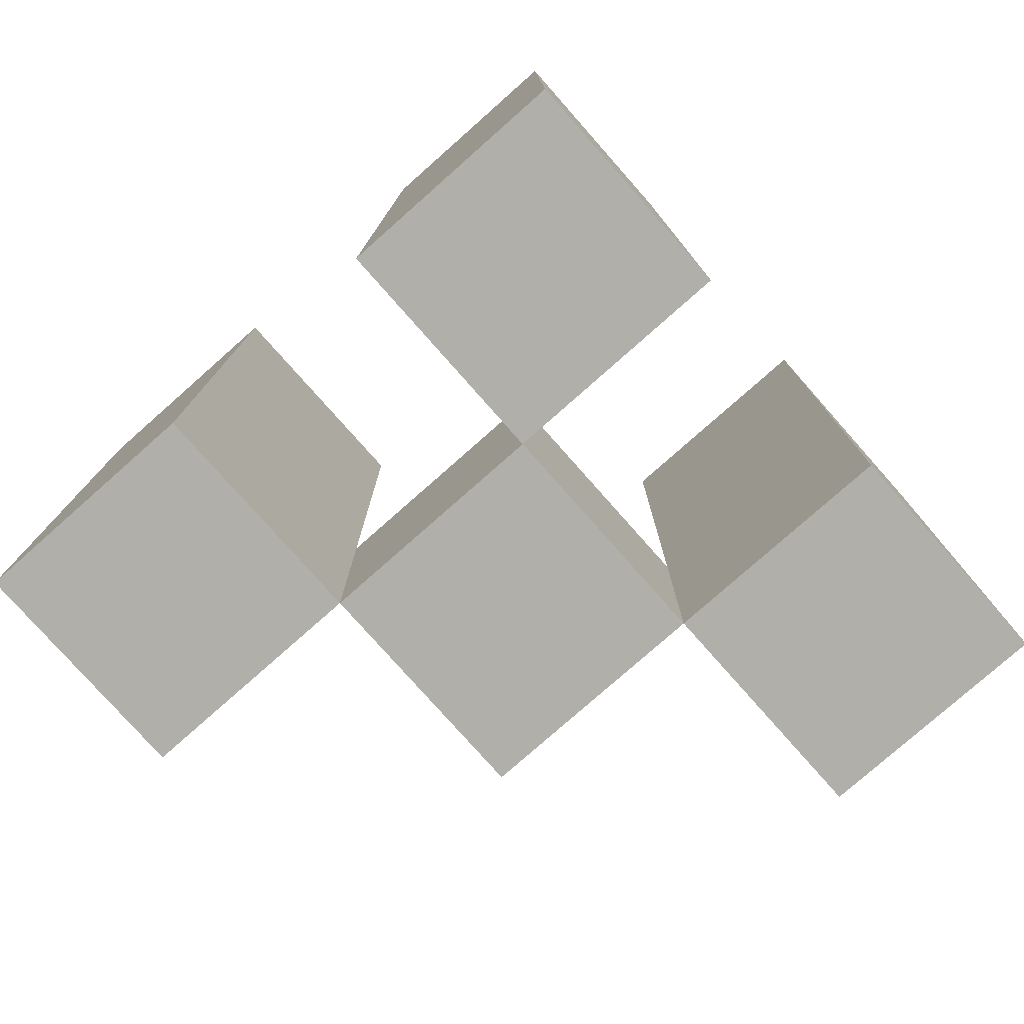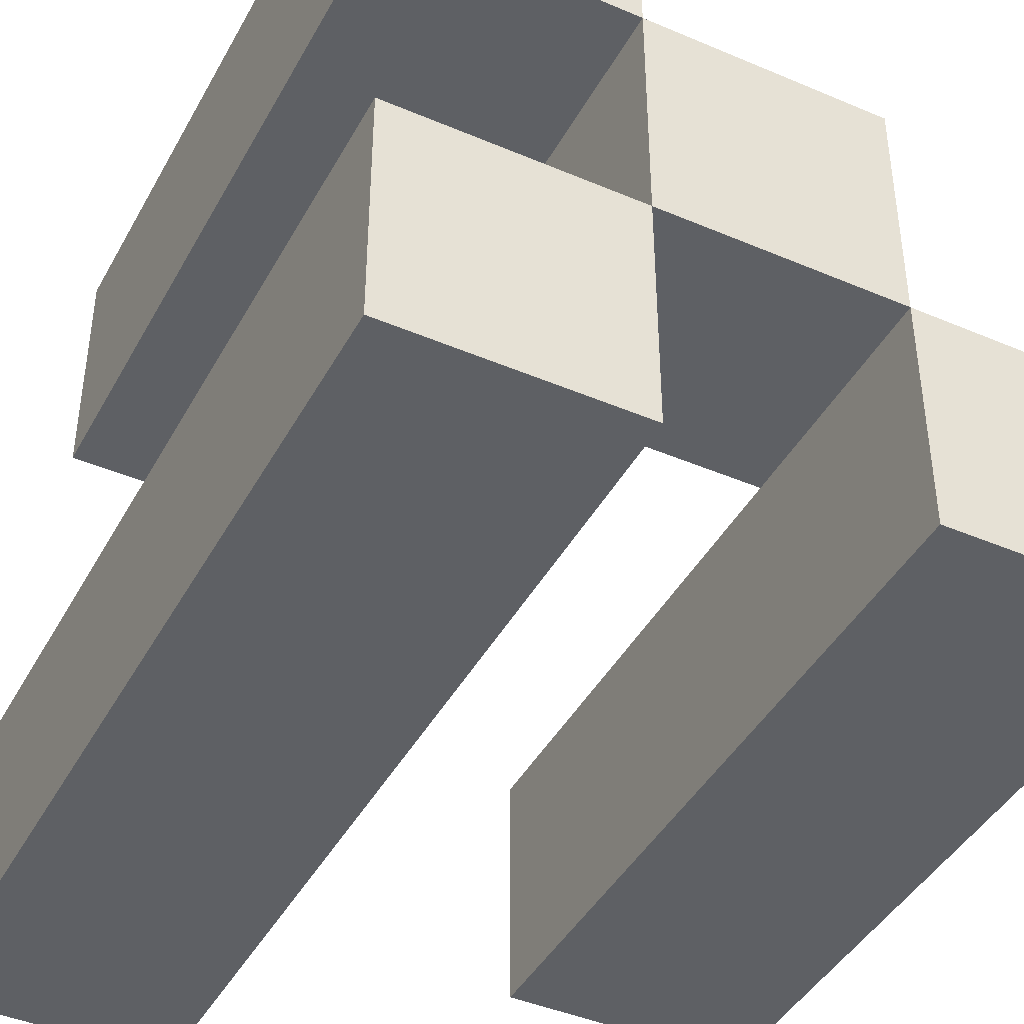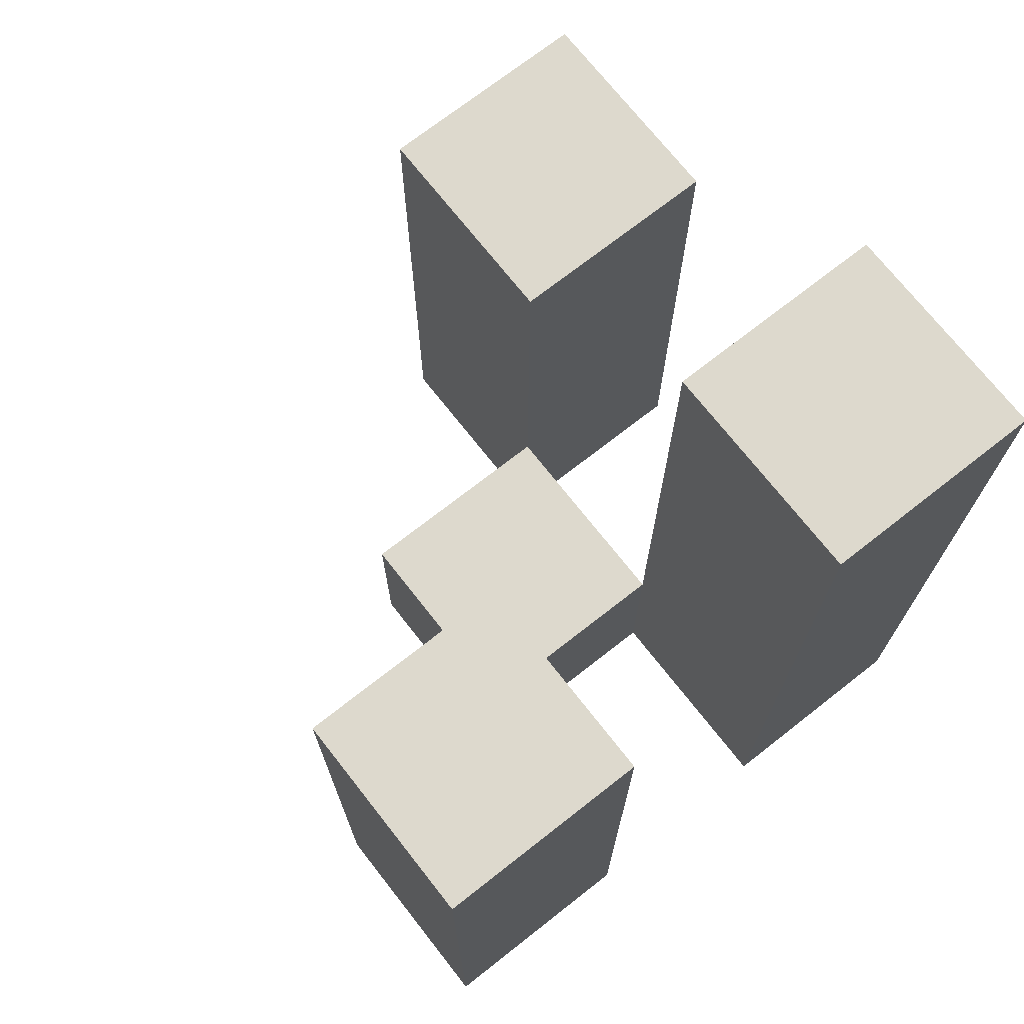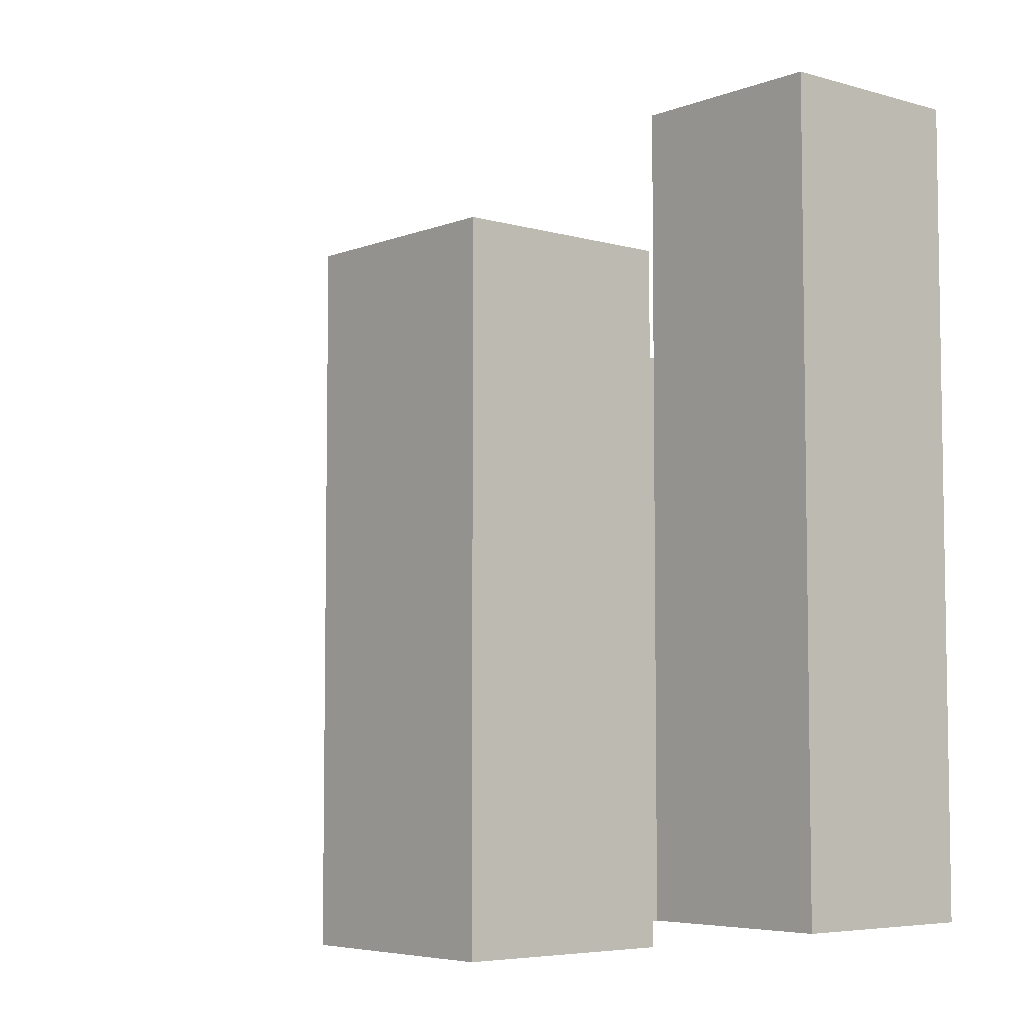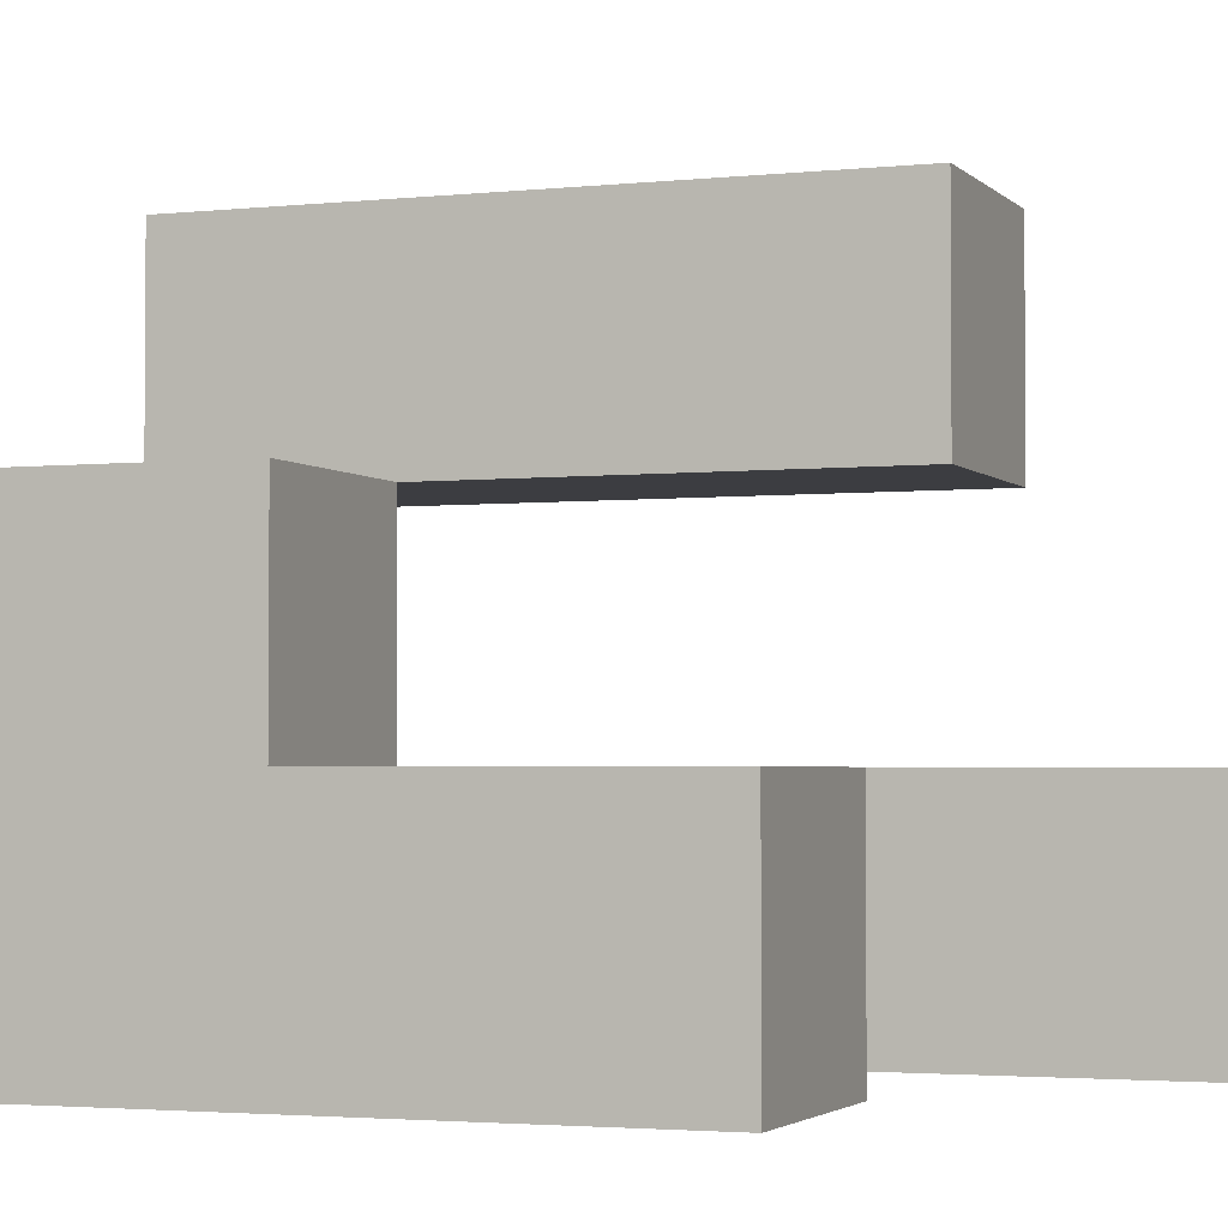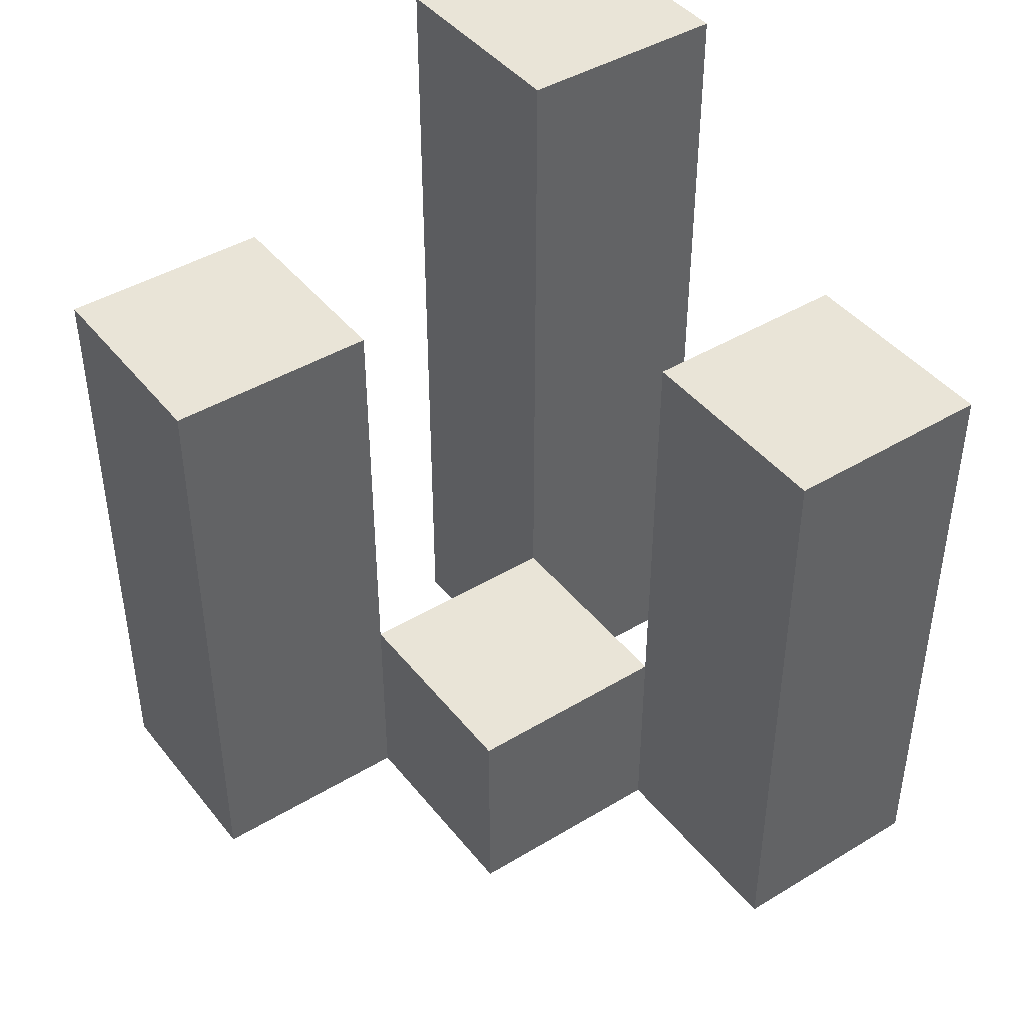
<metadata>
{"format":"obj","ext":"obj","renderer":"f3d","projection":"perspective","resolution":1024,"background":"white","views":[{"elev":-78.0,"azim":-138.5,"up":"+Y"},{"elev":-42.9,"azim":-26.9,"up":"+Z"},{"elev":72.0,"azim":141.9,"up":"+Y"},{"elev":-5.7,"azim":139.3,"up":"+Y"},{"elev":-2.7,"azim":110.8,"up":"+Z"},{"elev":43.2,"azim":54.5,"up":"+Y"}]}
</metadata>
<code>
o
v 1.2 0.9 30.5
v 1.2 0.9 30.4
v 1.2 0.9 30.3
v 1.2 0.9 30.2
v 1.2 1.1 30.5
v 1.2 1.1 30.4
v 1.2 1.2 30.5
v 1.2 1.2 30.4
v 1.2 1.2 30.3
v 1.2 1.2 30.2
v 1.2 1.3 30.3
v 1.2 1.3 30.2
v 1.3 0.9 30.4
v 1.3 0.9 30.3
v 1.3 1 30.4
v 1.3 1 30.3
v 1.4 0.9 30.3
v 1.4 0.9 30.2
v 1.4 1 30.3
v 1.4 1.1 30.3
v 1.4 1.1 30.2
v 1.4 1.2 30.3
v 1.4 1.2 30.2
v 1.3 0.9 30.5
v 1.3 0.9 30.4
v 1.3 0.9 30.3
v 1.3 0.9 30.2
v 1.3 1 30.4
v 1.3 1 30.3
v 1.3 1.1 30.5
v 1.3 1.1 30.4
v 1.3 1.2 30.5
v 1.3 1.2 30.4
v 1.3 1.2 30.3
v 1.3 1.2 30.2
v 1.3 1.3 30.3
v 1.3 1.3 30.2
v 1.4 0.9 30.4
v 1.4 0.9 30.3
v 1.4 1 30.4
v 1.4 1 30.3
v 1.5 0.9 30.3
v 1.5 0.9 30.2
v 1.5 1.1 30.3
v 1.5 1.1 30.2
v 1.5 1.2 30.3
v 1.5 1.2 30.2
v 1.2 0.9 30.5
v 1.2 1.1 30.5
v 1.2 1.2 30.5
v 1.3 0.9 30.5
v 1.3 1.1 30.5
v 1.3 1.2 30.5
v 1.3 0.9 30.4
v 1.3 1 30.4
v 1.4 0.9 30.4
v 1.4 1 30.4
v 1.2 0.9 30.3
v 1.2 1.2 30.3
v 1.2 1.3 30.3
v 1.3 0.9 30.3
v 1.3 1 30.3
v 1.3 1.2 30.3
v 1.3 1.3 30.3
v 1.4 0.9 30.3
v 1.4 1 30.3
v 1.4 1.1 30.3
v 1.4 1.2 30.3
v 1.5 0.9 30.3
v 1.5 1.1 30.3
v 1.5 1.2 30.3
v 1.2 0.9 30.4
v 1.2 1.1 30.4
v 1.2 1.2 30.4
v 1.3 0.9 30.4
v 1.3 1 30.4
v 1.3 1.1 30.4
v 1.3 1.2 30.4
v 1.3 0.9 30.3
v 1.3 1 30.3
v 1.4 0.9 30.3
v 1.4 1 30.3
v 1.2 0.9 30.2
v 1.2 1.2 30.2
v 1.2 1.3 30.2
v 1.3 0.9 30.2
v 1.3 1.2 30.2
v 1.3 1.3 30.2
v 1.4 0.9 30.2
v 1.4 1.1 30.2
v 1.4 1.2 30.2
v 1.5 0.9 30.2
v 1.5 1.1 30.2
v 1.5 1.2 30.2
v 1.2 0.9 30.5
v 1.3 0.9 30.5
v 1.2 0.9 30.4
v 1.3 0.9 30.4
v 1.4 0.9 30.4
v 1.2 0.9 30.3
v 1.3 0.9 30.3
v 1.4 0.9 30.3
v 1.5 0.9 30.3
v 1.2 0.9 30.2
v 1.3 0.9 30.2
v 1.4 0.9 30.2
v 1.5 0.9 30.2
v 1.3 1 30.4
v 1.4 1 30.4
v 1.3 1 30.3
v 1.4 1 30.3
v 1.2 1.2 30.5
v 1.3 1.2 30.5
v 1.2 1.2 30.4
v 1.3 1.2 30.4
v 1.4 1.2 30.3
v 1.5 1.2 30.3
v 1.4 1.2 30.2
v 1.5 1.2 30.2
v 1.2 1.3 30.3
v 1.3 1.3 30.3
v 1.2 1.3 30.2
v 1.3 1.3 30.2
f 5 2 1
f 6 2 5
f 7 6 5
f 8 6 7
f 9 4 3
f 10 4 9
f 11 10 9
f 12 10 11
f 15 14 13
f 16 14 15
f 19 18 17
f 20 18 19
f 21 18 20
f 22 21 20
f 23 21 22
f 24 25 28
f 26 27 29
f 24 28 30
f 30 28 31
f 30 31 32
f 32 31 33
f 29 27 34
f 34 27 35
f 34 35 36
f 36 35 37
f 38 39 40
f 40 39 41
f 42 43 44
f 44 43 45
f 44 45 46
f 46 45 47
f 51 49 48
f 52 50 49
f 52 49 51
f 53 50 52
f 56 55 54
f 57 55 56
f 61 59 58
f 62 59 61
f 63 60 59
f 63 59 62
f 64 60 63
f 69 66 65
f 69 67 66
f 70 68 67
f 70 67 69
f 71 68 70
f 72 73 75
f 75 73 76
f 73 74 77
f 76 73 77
f 77 74 78
f 79 80 81
f 81 80 82
f 83 84 86
f 84 85 87
f 86 84 87
f 87 85 88
f 89 90 92
f 90 91 93
f 92 90 93
f 93 91 94
f 97 96 95
f 98 96 97
f 101 99 98
f 102 99 101
f 104 101 100
f 105 101 104
f 106 103 102
f 107 103 106
f 108 109 110
f 110 109 111
f 112 113 114
f 114 113 115
f 116 117 118
f 118 117 119
f 120 121 122
f 122 121 123

</code>
